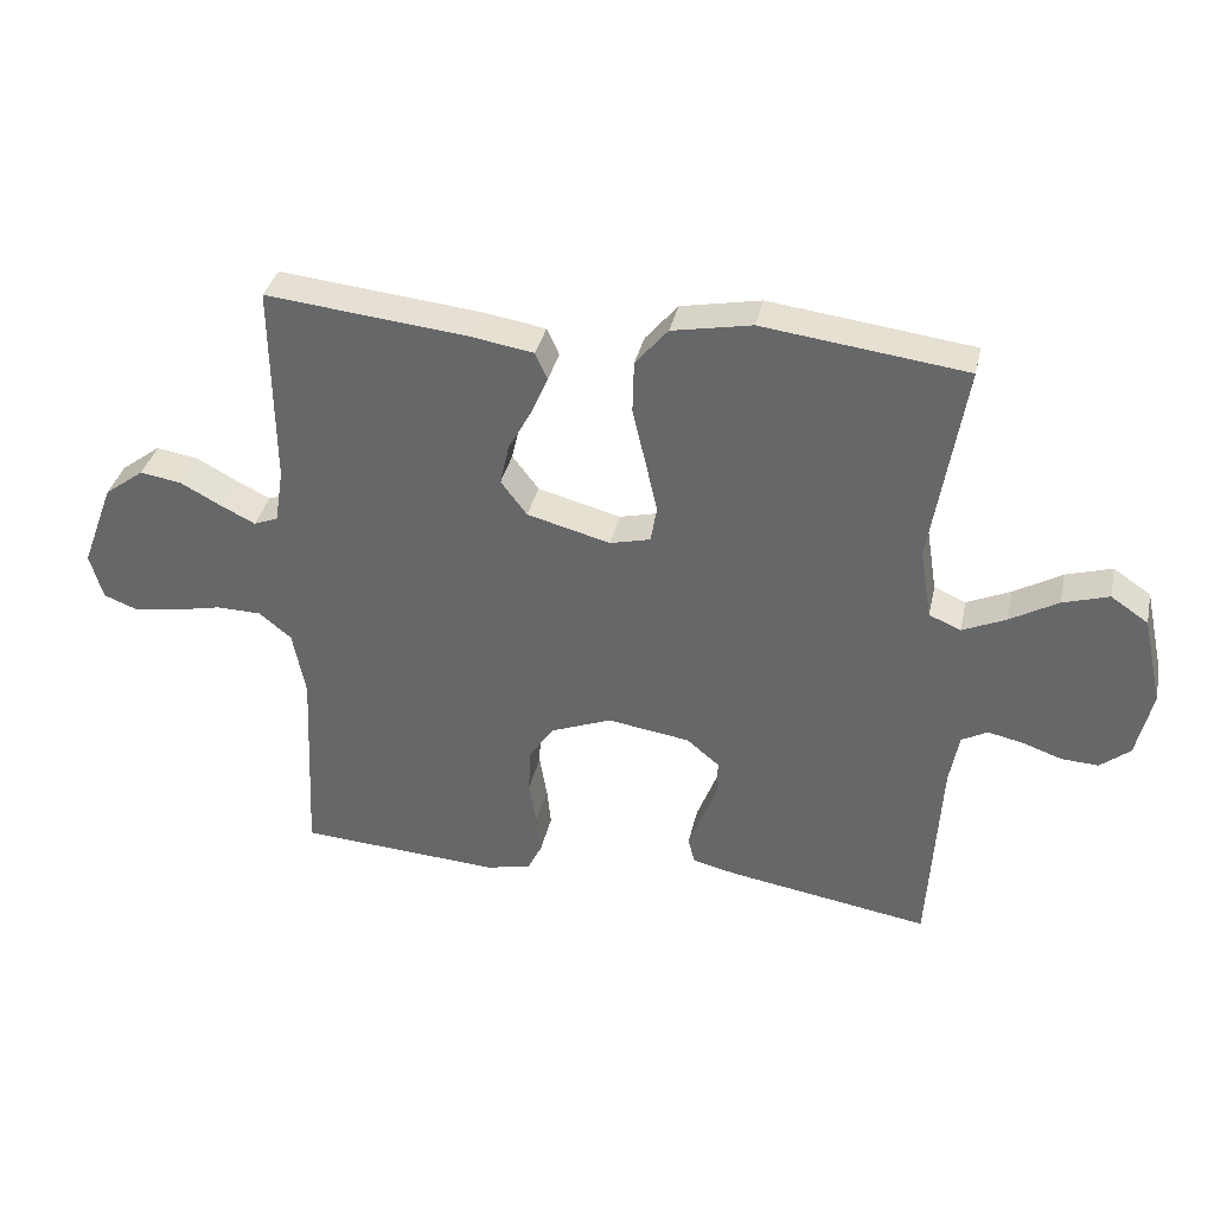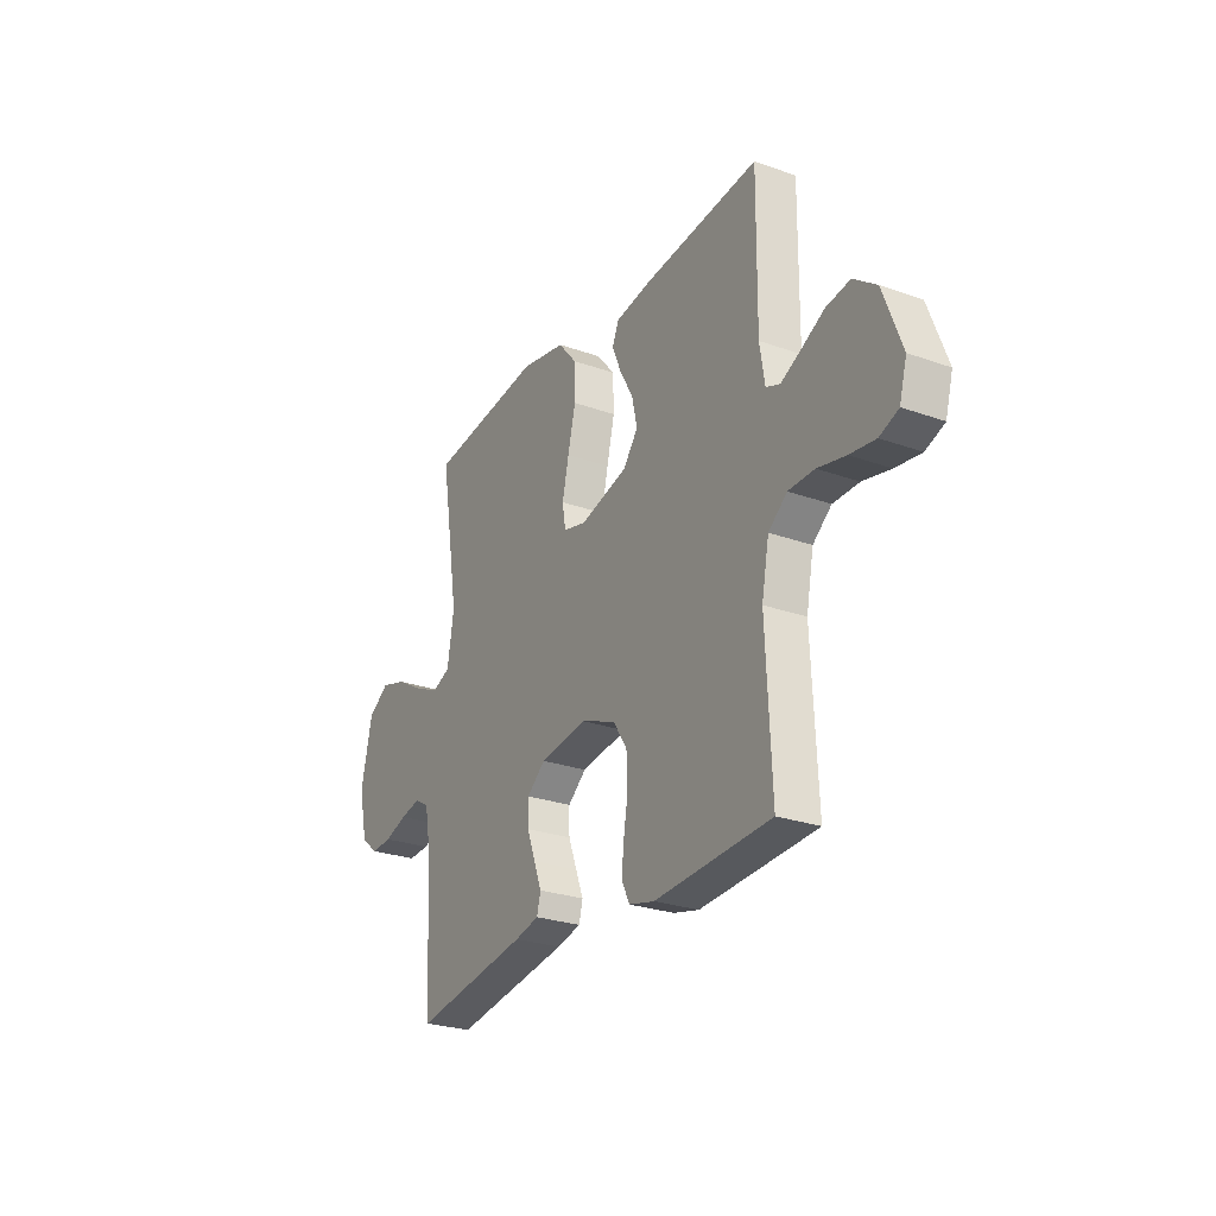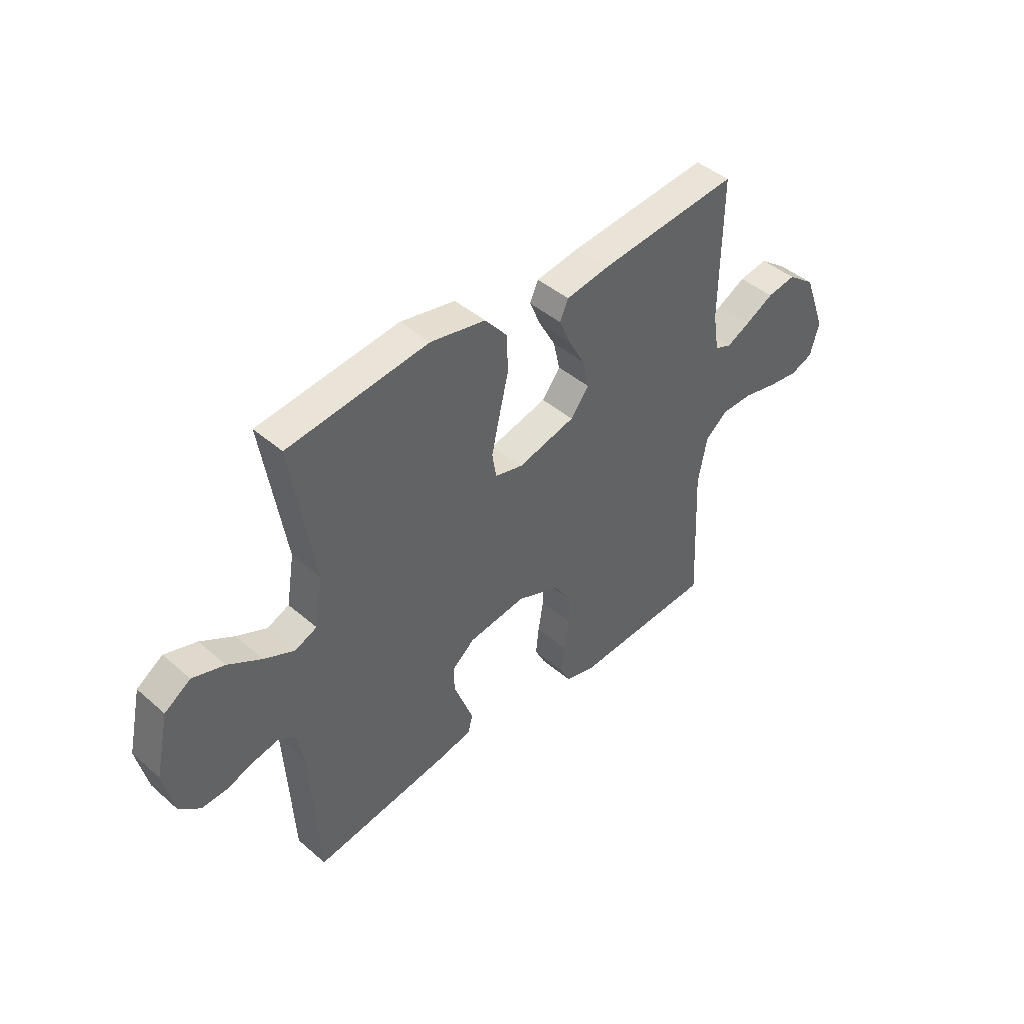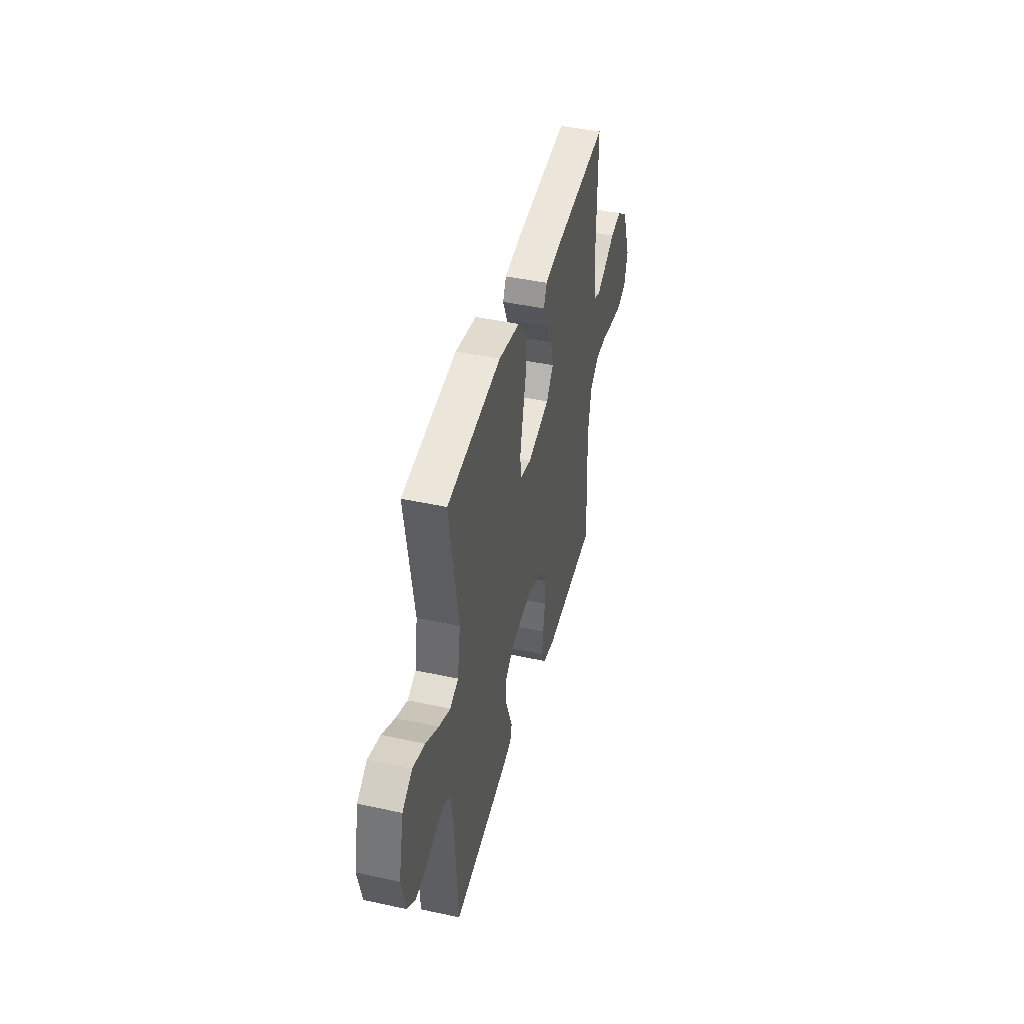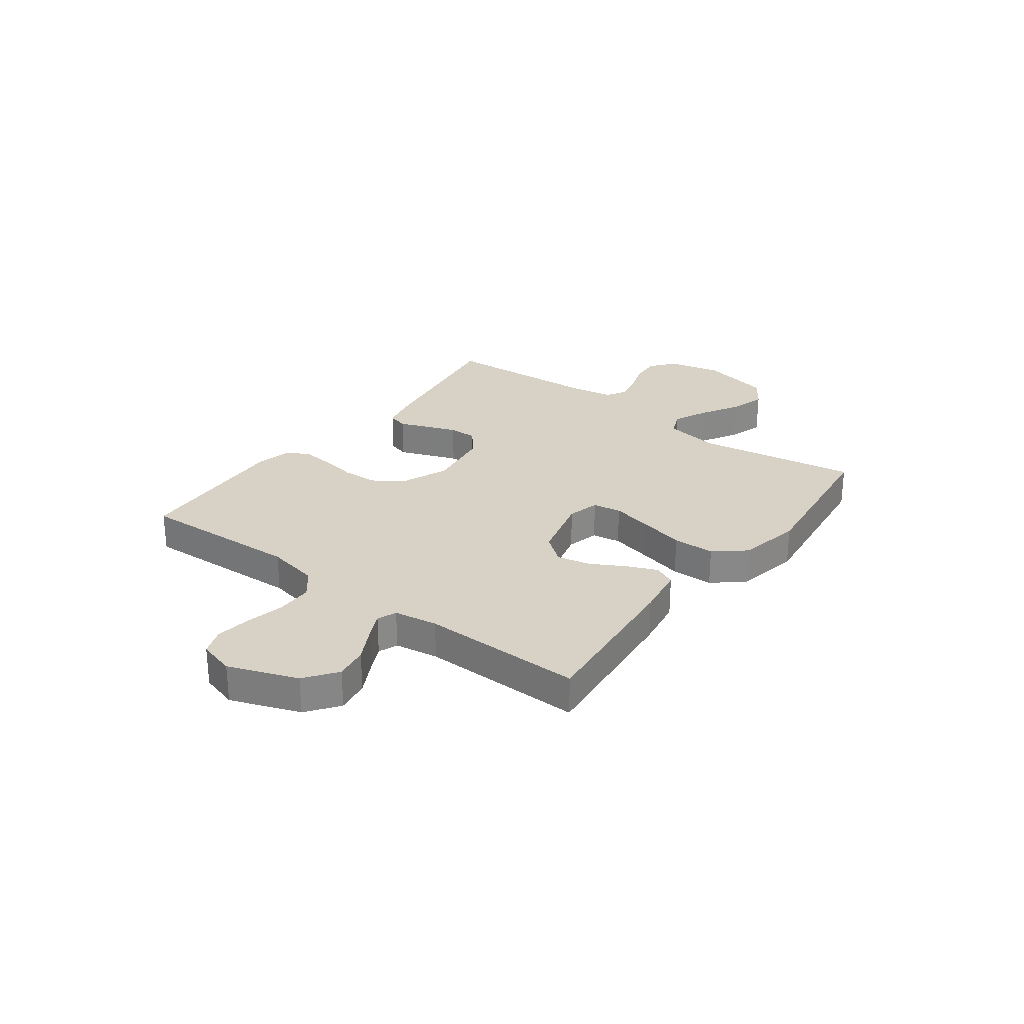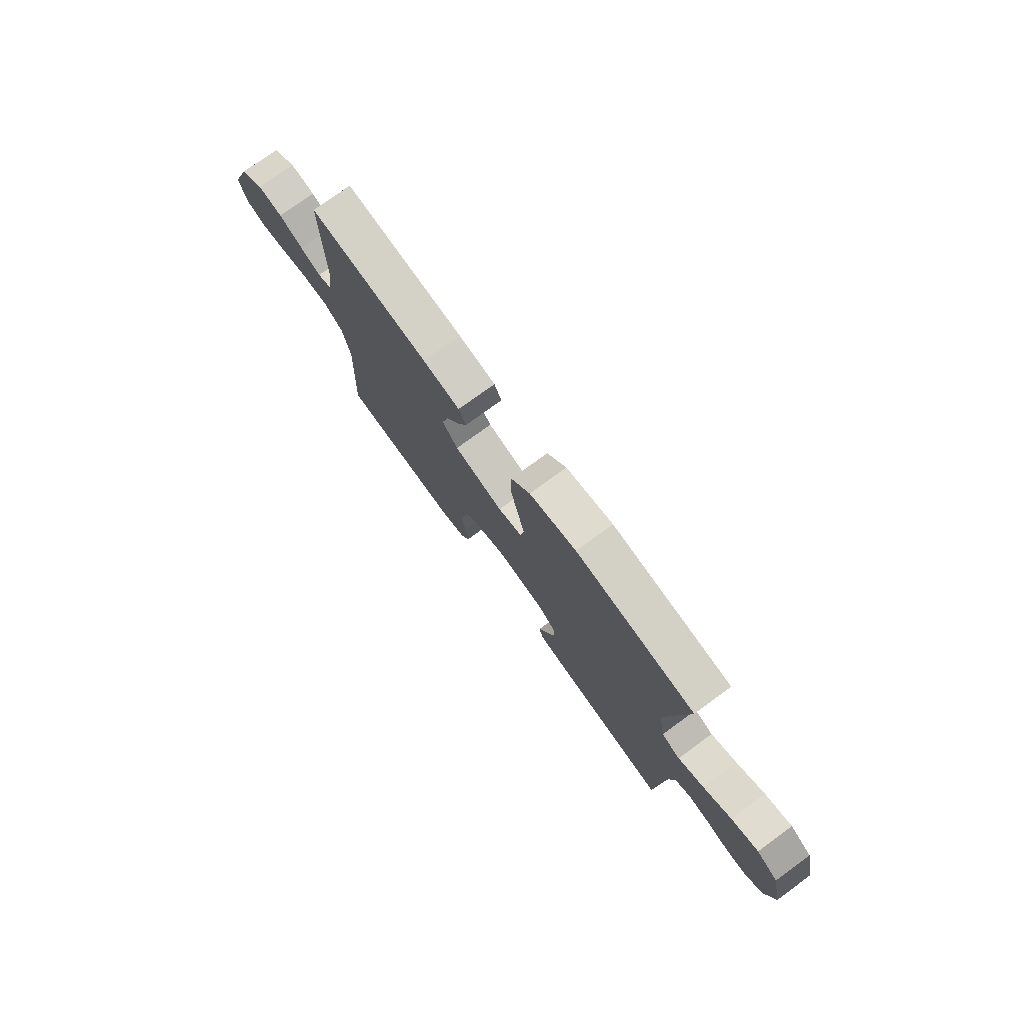
<metadata>
{"format":"obj","ext":"obj","renderer":"f3d","projection":"perspective","resolution":1024,"background":"white","views":[{"elev":36.0,"azim":12.5,"up":"+Z"},{"elev":-26.4,"azim":-119.3,"up":"+Z"},{"elev":43.6,"azim":135.4,"up":"+Z"},{"elev":43.6,"azim":104.4,"up":"+Z"},{"elev":27.6,"azim":-53.1,"up":"+Y"},{"elev":76.0,"azim":53.9,"up":"+Z"}]}
</metadata>
<code>
v -0.5 0.07 -0.5
v -0.486 0.07 -0.2
v -0.505 0.07 -0.102
v -0.553 0.07 -0.063
v -0.62 0.07 -0.062
v -0.692 0.07 -0.078
v -0.758 0.07 -0.087
v -0.807 0.07 -0.068
v -0.826 0.07 0
v -0.778 0.07 0.128
v -0.719 0.07 0.172
v -0.657 0.07 0.162
v -0.597 0.07 0.13
v -0.546 0.07 0.105
v -0.51 0.07 0.119
v -0.497 0.07 0.2
v -0.5 0.07 0.5
v -0.2 0.07 0.47
v -0.107 0.07 0.455
v -0.089 0.07 0.415
v -0.113 0.07 0.359
v -0.148 0.07 0.296
v -0.162 0.07 0.234
v -0.123 0.07 0.183
v 0 0.07 0.151
v 0.06 0.07 0.166
v 0.069 0.07 0.219
v 0.052 0.07 0.295
v 0.032 0.07 0.379
v 0.034 0.07 0.457
v 0.082 0.07 0.514
v 0.2 0.07 0.537
v 0.5 0.07 0.5
v 0.451 0.07 0.2
v 0.468 0.07 0.096
v 0.515 0.07 0.076
v 0.579 0.07 0.105
v 0.65 0.07 0.146
v 0.718 0.07 0.167
v 0.773 0.07 0.13
v 0.802 0.07 0
v 0.779 0.07 -0.1
v 0.735 0.07 -0.136
v 0.68 0.07 -0.133
v 0.622 0.07 -0.113
v 0.57 0.07 -0.102
v 0.532 0.07 -0.123
v 0.518 0.07 -0.2
v 0.5 0.07 -0.5
v 0.2 0.07 -0.452
v 0.137 0.07 -0.437
v 0.127 0.07 -0.399
v 0.147 0.07 -0.347
v 0.169 0.07 -0.289
v 0.17 0.07 -0.236
v 0.122 0.07 -0.196
v 0 0.07 -0.178
v -0.091 0.07 -0.214
v -0.127 0.07 -0.269
v -0.13 0.07 -0.335
v -0.119 0.07 -0.401
v -0.113 0.07 -0.46
v -0.134 0.07 -0.502
v -0.2 0.07 -0.518
v -0.5 0 -0.5
v -0.486 0 -0.2
v -0.505 0 -0.102
v -0.553 0 -0.063
v -0.62 0 -0.062
v -0.692 0 -0.078
v -0.758 0 -0.087
v -0.807 0 -0.068
v -0.826 0 0
v -0.778 0 0.128
v -0.719 0 0.172
v -0.657 0 0.162
v -0.597 0 0.13
v -0.546 0 0.105
v -0.51 0 0.119
v -0.497 0 0.2
v -0.5 0 0.5
v -0.2 0 0.47
v -0.107 0 0.455
v -0.089 0 0.415
v -0.113 0 0.359
v -0.148 0 0.296
v -0.162 0 0.234
v -0.123 0 0.183
v 0 0 0.151
v 0.06 0 0.166
v 0.069 0 0.219
v 0.052 0 0.295
v 0.032 0 0.379
v 0.034 0 0.457
v 0.082 0 0.514
v 0.2 0 0.537
v 0.5 0 0.5
v 0.451 0 0.2
v 0.468 0 0.096
v 0.515 0 0.076
v 0.579 0 0.105
v 0.65 0 0.146
v 0.718 0 0.167
v 0.773 0 0.13
v 0.802 0 0
v 0.779 0 -0.1
v 0.735 0 -0.136
v 0.68 0 -0.133
v 0.622 0 -0.113
v 0.57 0 -0.102
v 0.532 0 -0.123
v 0.518 0 -0.2
v 0.5 0 -0.5
v 0.2 0 -0.452
v 0.137 0 -0.437
v 0.127 0 -0.399
v 0.147 0 -0.347
v 0.169 0 -0.289
v 0.17 0 -0.236
v 0.122 0 -0.196
v 0 0 -0.178
v -0.091 0 -0.214
v -0.127 0 -0.269
v -0.13 0 -0.335
v -0.119 0 -0.401
v -0.113 0 -0.46
v -0.134 0 -0.502
v -0.2 0 -0.518
f 63 64 1 2
f 60 61 62 63
f 60 63 2 3
f 59 60 3 4
f 58 59 4
f 57 58 4
f 56 57 4
f 50 51 52 53
f 48 49 50 53
f 47 48 53 54
f 46 47 54 55
f 42 43 44 45
f 42 45 46
f 41 42 46
f 37 38 39 40
f 36 37 40 41
f 31 32 33 34
f 31 34 35
f 28 29 30 31
f 27 28 31 35
f 26 27 35 36
f 19 20 21 22
f 17 18 19 22
f 16 17 22 23
f 15 16 23 24
f 10 11 12 13
f 10 13 14
f 9 10 14
f 8 9 14
f 5 6 7 8
f 5 8 14 15
f 41 46 55 56
f 41 56 4
f 25 26 36 41
f 25 41 4 5
f 5 15 24 25
f 66 65 128 127
f 127 126 125 124
f 67 66 127 124
f 68 67 124 123
f 68 123 122
f 68 122 121
f 68 121 120
f 117 116 115 114
f 117 114 113 112
f 118 117 112 111
f 119 118 111 110
f 109 108 107 106
f 110 109 106
f 110 106 105
f 104 103 102 101
f 105 104 101 100
f 98 97 96 95
f 99 98 95
f 95 94 93 92
f 99 95 92 91
f 100 99 91 90
f 86 85 84 83
f 86 83 82 81
f 87 86 81 80
f 88 87 80 79
f 77 76 75 74
f 78 77 74
f 78 74 73
f 78 73 72
f 72 71 70 69
f 79 78 72 69
f 120 119 110 105
f 68 120 105
f 105 100 90 89
f 69 68 105 89
f 89 88 79 69
f 1 65 66 2
f 2 66 67 3
f 3 67 68 4
f 4 68 69 5
f 5 69 70 6
f 6 70 71 7
f 7 71 72 8
f 8 72 73 9
f 9 73 74 10
f 10 74 75 11
f 11 75 76 12
f 12 76 77 13
f 13 77 78 14
f 14 78 79 15
f 15 79 80 16
f 16 80 81 17
f 17 81 82 18
f 18 82 83 19
f 19 83 84 20
f 20 84 85 21
f 21 85 86 22
f 22 86 87 23
f 23 87 88 24
f 24 88 89 25
f 25 89 90 26
f 26 90 91 27
f 27 91 92 28
f 28 92 93 29
f 29 93 94 30
f 30 94 95 31
f 31 95 96 32
f 32 96 97 33
f 33 97 98 34
f 34 98 99 35
f 35 99 100 36
f 36 100 101 37
f 37 101 102 38
f 38 102 103 39
f 39 103 104 40
f 40 104 105 41
f 41 105 106 42
f 42 106 107 43
f 43 107 108 44
f 44 108 109 45
f 45 109 110 46
f 46 110 111 47
f 47 111 112 48
f 48 112 113 49
f 49 113 114 50
f 50 114 115 51
f 51 115 116 52
f 52 116 117 53
f 53 117 118 54
f 54 118 119 55
f 55 119 120 56
f 56 120 121 57
f 57 121 122 58
f 58 122 123 59
f 59 123 124 60
f 60 124 125 61
f 61 125 126 62
f 62 126 127 63
f 63 127 128 64
f 64 128 65 1

</code>
